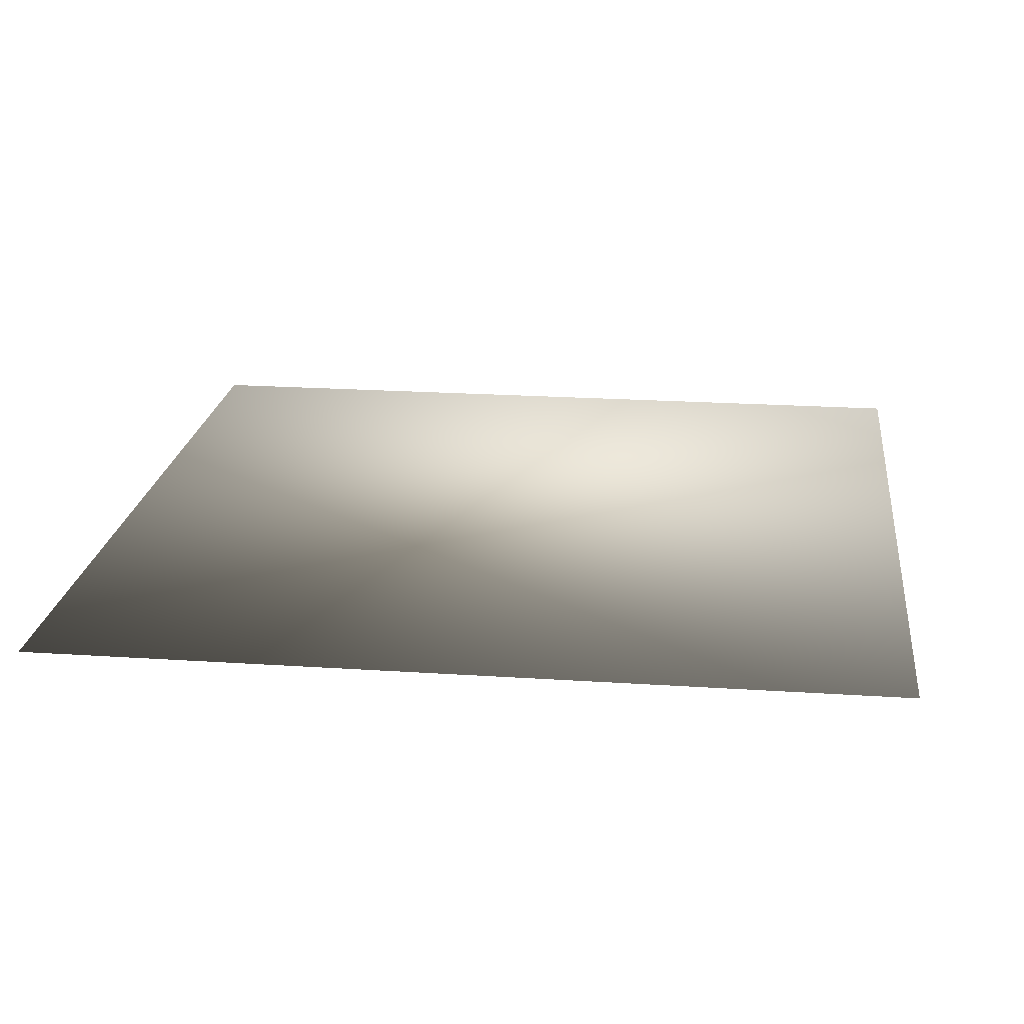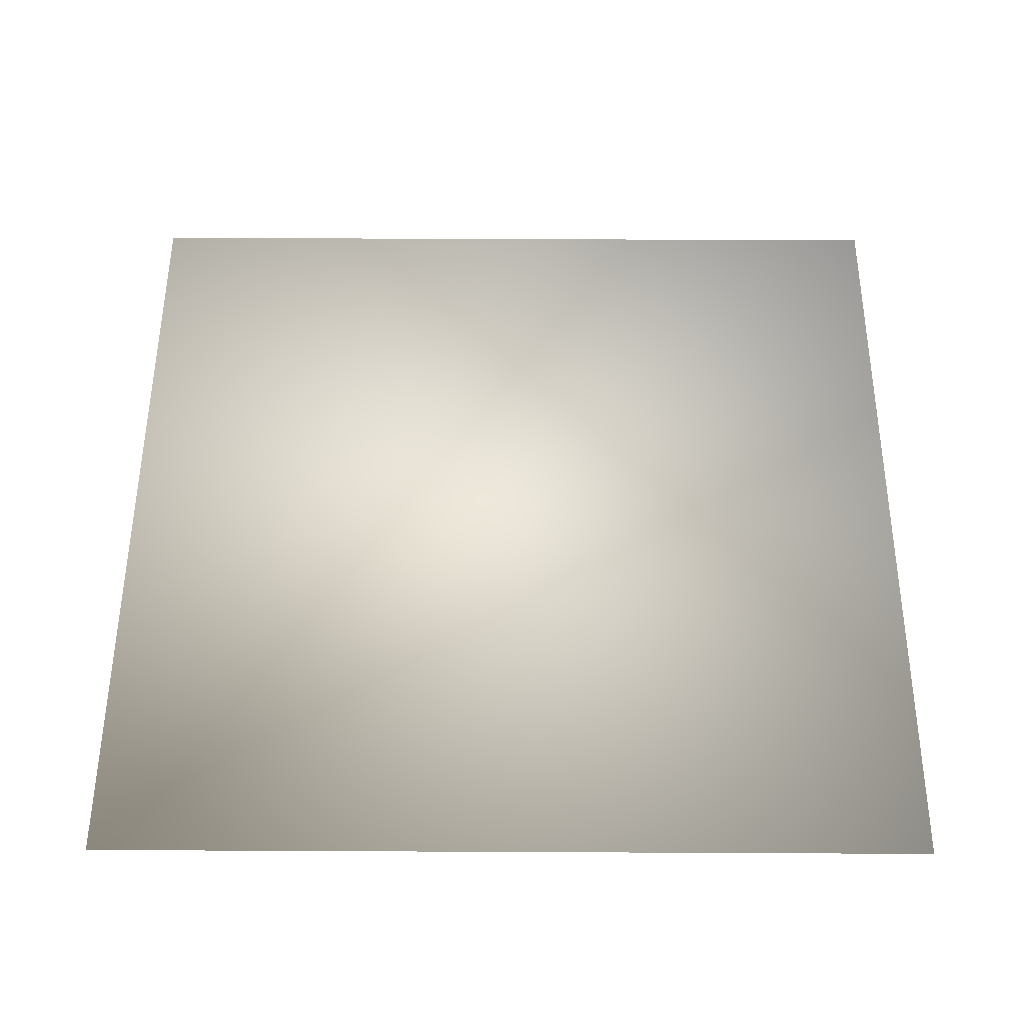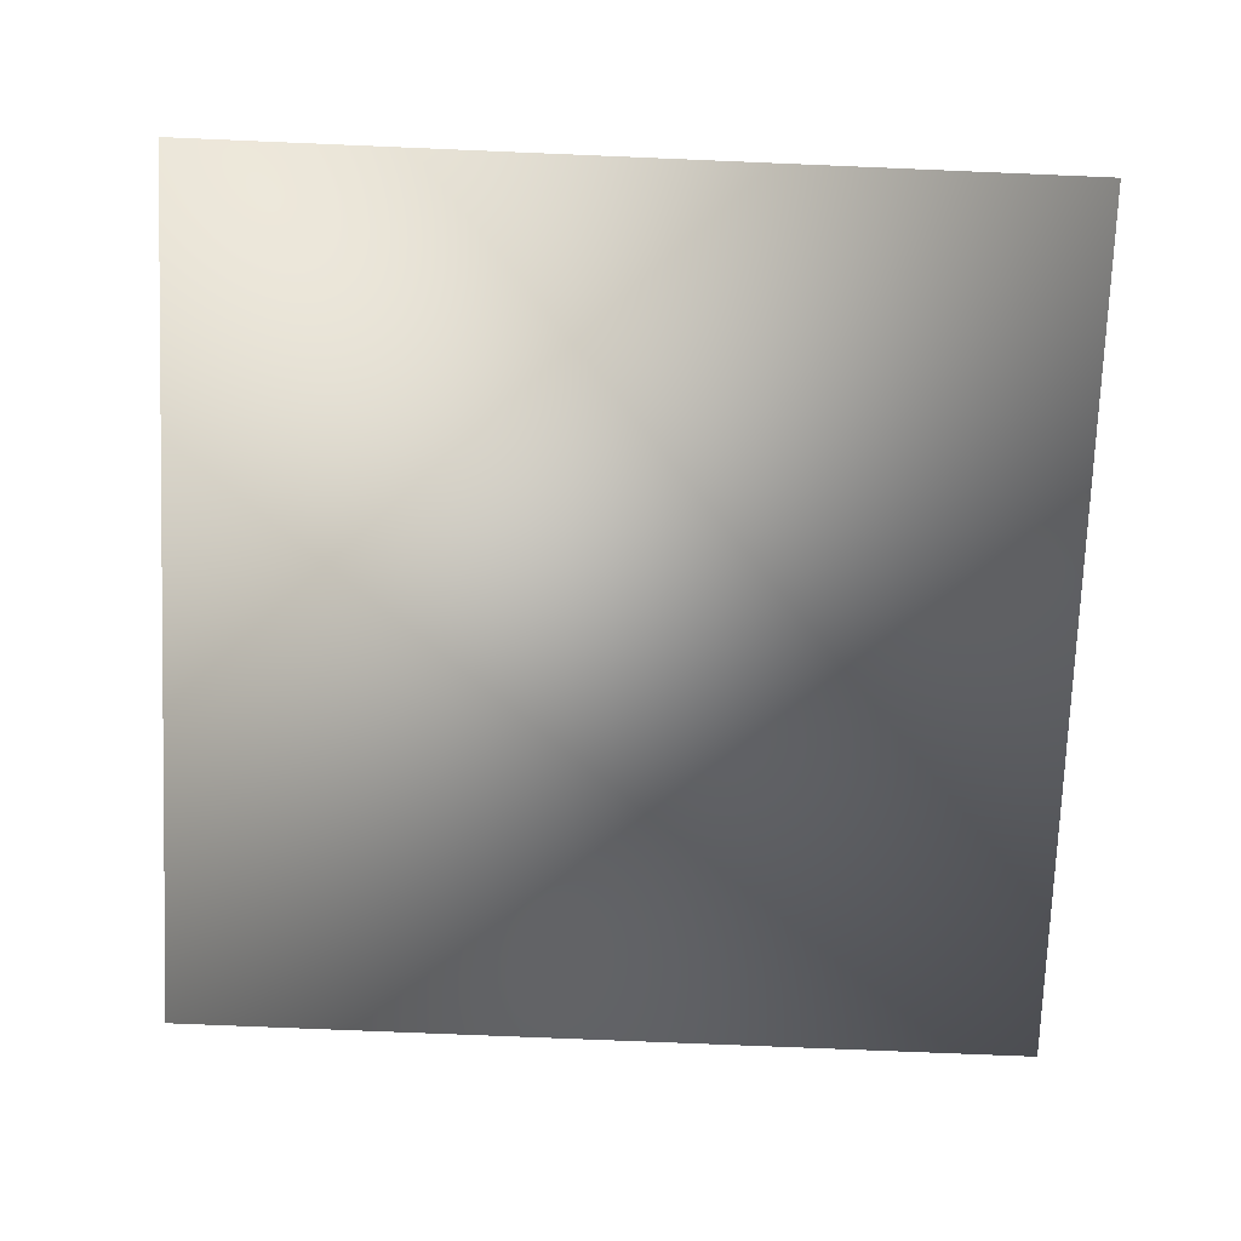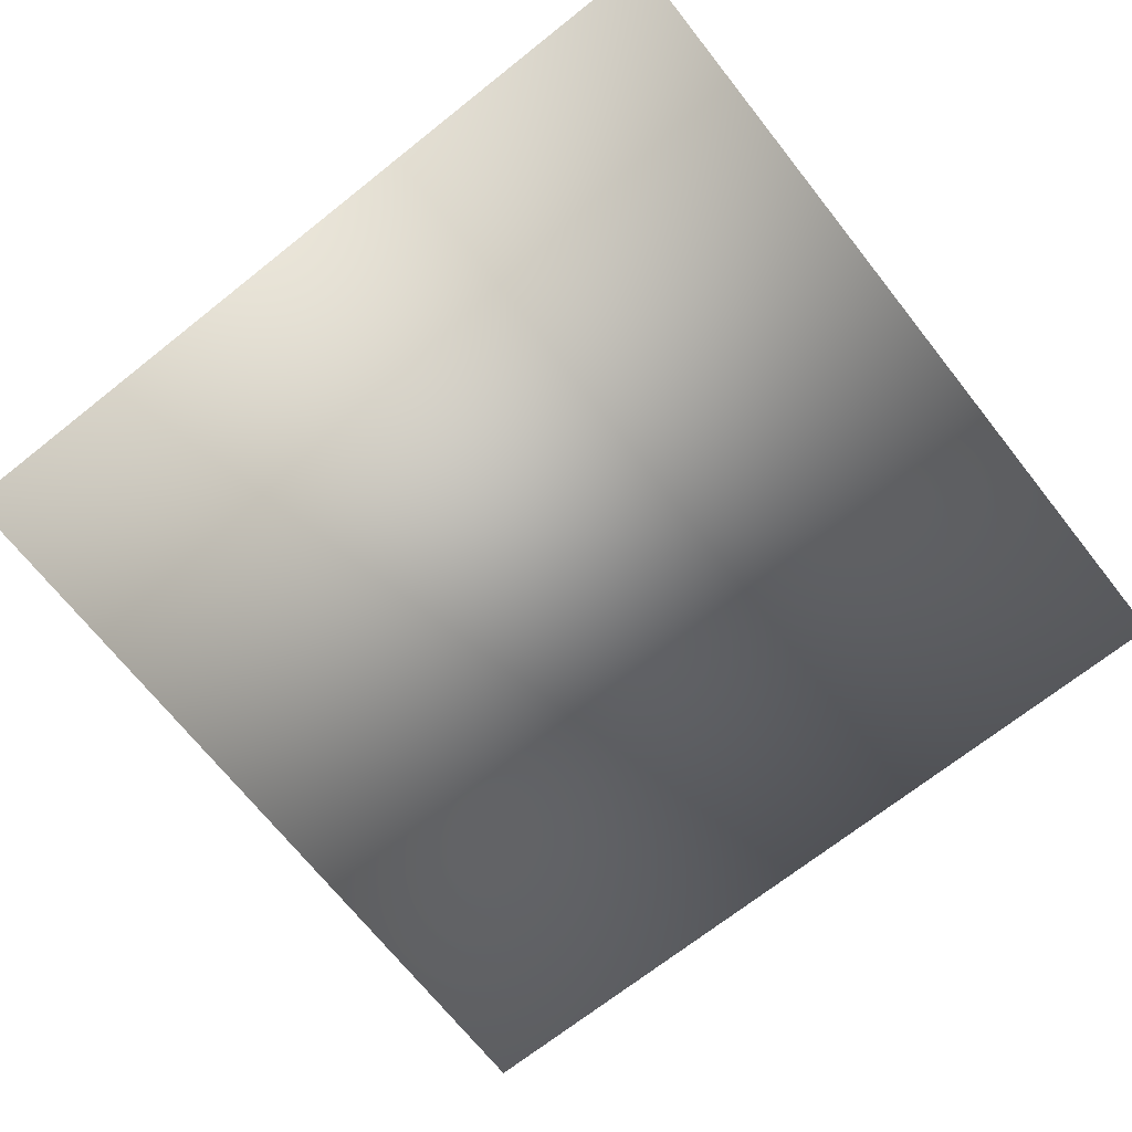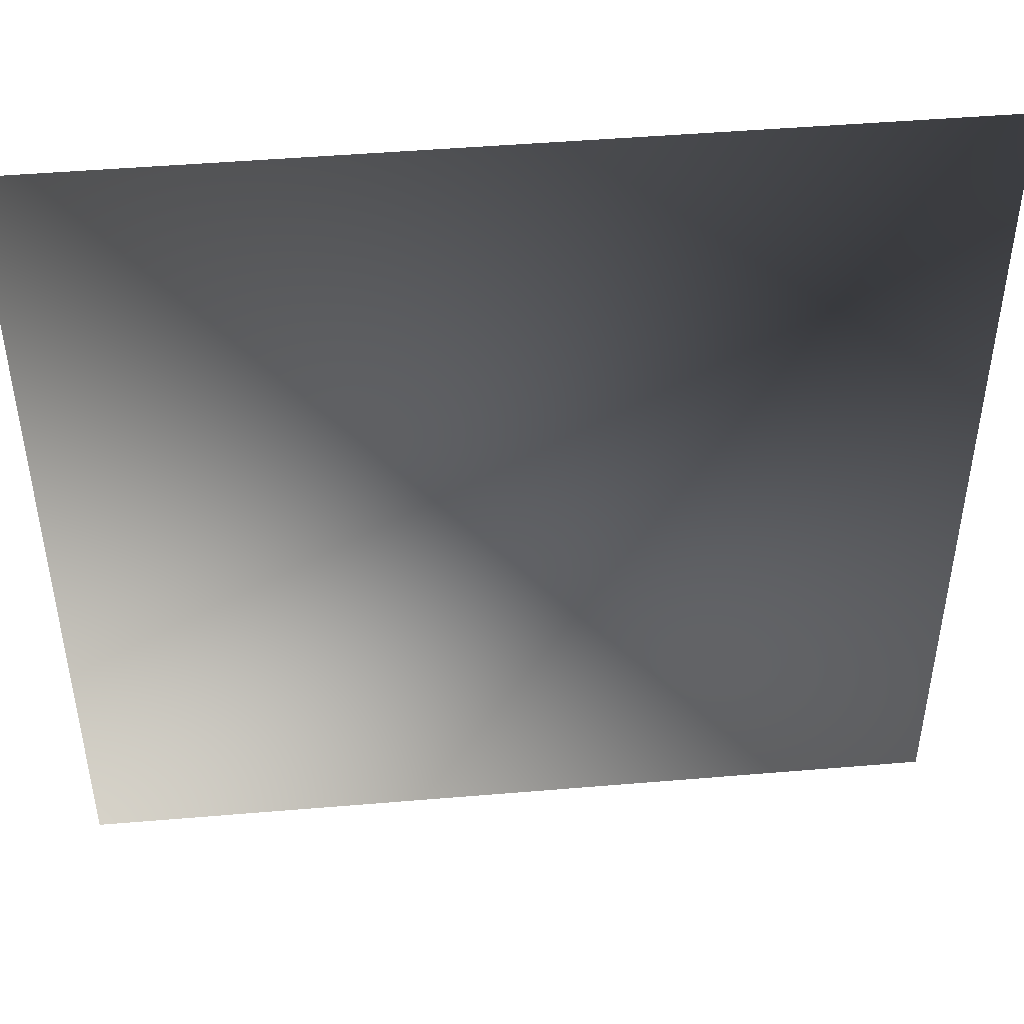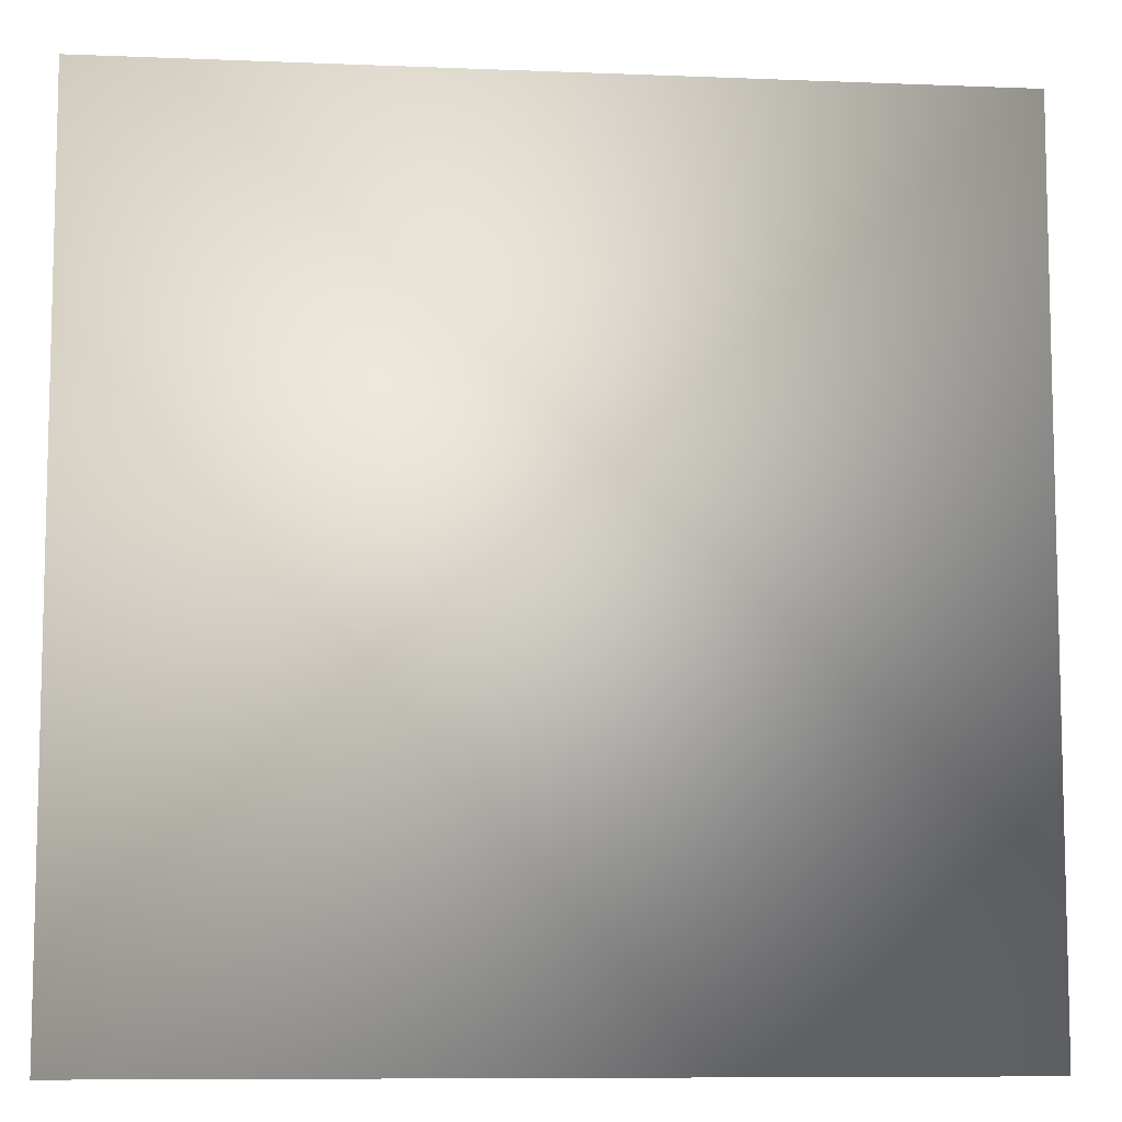
<metadata>
{"format":"obj","ext":"obj","renderer":"f3d","projection":"perspective","resolution":1024,"background":"white","views":[{"elev":21.1,"azim":-173.2,"up":"+Z"},{"elev":53.3,"azim":-179.7,"up":"+Z"},{"elev":-74.3,"azim":177.6,"up":"+Z"},{"elev":-70.1,"azim":-141.6,"up":"+Z"},{"elev":46.7,"azim":-5.5,"up":"+Y"},{"elev":-8.7,"azim":173.8,"up":"+Y"}]}
</metadata>
<code>
o ToasterLever_20_ToasterLever_20_1_GeomSubset_3
v 0.002036 -0.2167 0.04994
v 0.002036 -0.2127 0.04994
v -0.002036 -0.2167 0.04994
v -0.002036 -0.2127 0.04994
v 0.002036 -0.2167 0.04994
v 0.002036 -0.2127 0.04994
v -0.002036 -0.2167 0.04994
v -0.002036 -0.2127 0.04994
v 0.002036 -0.2167 0.04994
v 0.002036 -0.2127 0.04994
v -0.002036 -0.2167 0.04994
v -0.002036 -0.2127 0.04994
v 0.002036 -0.2167 0.04994
v 0.002036 -0.2127 0.04994
v -0.002036 -0.2167 0.04994
v -0.002036 -0.2127 0.04994
v 0.002036 -0.2167 0.04994
v 0.002036 -0.2127 0.04994
v -0.002036 -0.2167 0.04994
v -0.002036 -0.2127 0.04994
v 0.002036 -0.2167 0.04994
v 0.002036 -0.2127 0.04994
v -0.002036 -0.2167 0.04994
v -0.002036 -0.2127 0.04994
v 0.002331 -0.2036 0.0509
v 0.001784 -0.2036 0.05172
v 0.000966 -0.2036 0.05227
v 0 -0.2036 0.05246
v -0.000966 -0.2036 0.05227
v -0.001784 -0.2036 0.05172
v -0.002331 -0.2036 0.0509
v -0.002523 -0.2036 0.04994
v -0.002331 -0.2036 0.04897
v -0.001784 -0.2036 0.04815
v -0.000966 -0.2036 0.04761
v 0 -0.2036 0.04741
v 0.000966 -0.2036 0.04761
v 0.001784 -0.2036 0.04815
v 0.002331 -0.2036 0.04897
v 0.002523 -0.2036 0.04994
v 0.006811 -0.2059 0.05276
v 0.005213 -0.2059 0.05515
v 0.002821 -0.2059 0.05675
v 0 -0.2059 0.05731
v -0.002821 -0.2059 0.05675
v -0.005213 -0.2059 0.05515
v -0.006811 -0.2059 0.05276
v -0.007372 -0.2059 0.04994
v -0.006811 -0.2059 0.04712
v -0.005213 -0.2059 0.04473
v -0.002821 -0.2059 0.04313
v 0 -0.2059 0.04257
v 0.002821 -0.2059 0.04313
v 0.005213 -0.2059 0.04473
v 0.006811 -0.2059 0.04712
v 0.007372 -0.2059 0.04994
v 0.01012 -0.2102 0.05413
v 0.007748 -0.2102 0.05769
v 0.004193 -0.2102 0.06006
v 0 -0.2102 0.06089
v -0.004193 -0.2102 0.06006
v -0.007748 -0.2102 0.05769
v -0.01012 -0.2102 0.05413
v -0.01096 -0.2102 0.04994
v -0.01012 -0.2102 0.04575
v -0.007748 -0.2102 0.04219
v -0.004193 -0.2102 0.03982
v 0 -0.2102 0.03898
v 0.004193 -0.2102 0.03982
v 0.007748 -0.2102 0.04219
v 0.01012 -0.2102 0.04575
v 0.01096 -0.2102 0.04994
v 0.01096 -0.2147 0.05448
v 0.008386 -0.2147 0.05832
v 0.004539 -0.2147 0.06089
v 0 -0.2147 0.0618
v -0.004539 -0.2147 0.06089
v -0.008386 -0.2147 0.05832
v -0.01096 -0.2147 0.05448
v -0.01186 -0.2147 0.04994
v -0.01096 -0.2147 0.0454
v -0.008386 -0.2147 0.04155
v -0.004539 -0.2147 0.03898
v 0 -0.2147 0.03808
v 0.004539 -0.2147 0.03898
v 0.008386 -0.2147 0.04155
v 0.01096 -0.2147 0.0454
v 0.01186 -0.2147 0.04994
v 0.01012 -0.2192 0.05413
v 0.007748 -0.2192 0.05769
v 0.004193 -0.2192 0.06006
v 0 -0.2192 0.06089
v -0.004193 -0.2192 0.06006
v -0.007748 -0.2192 0.05769
v -0.01012 -0.2192 0.05413
v -0.01096 -0.2192 0.04994
v -0.01012 -0.2192 0.04575
v -0.007748 -0.2192 0.04219
v -0.004193 -0.2192 0.03982
v 0 -0.2192 0.03898
v 0.004193 -0.2192 0.03982
v 0.007748 -0.2192 0.04219
v 0.01012 -0.2192 0.04575
v 0.01096 -0.2192 0.04994
v 0.007748 -0.2231 0.05315
v 0.00593 -0.2231 0.05587
v 0.003209 -0.2231 0.05769
v 0 -0.2231 0.05832
v -0.003209 -0.2231 0.05769
v -0.00593 -0.2231 0.05587
v -0.007748 -0.2231 0.05315
v -0.008386 -0.2231 0.04994
v -0.007748 -0.2231 0.04673
v -0.00593 -0.2231 0.04401
v -0.003209 -0.2231 0.04219
v 0 -0.2231 0.04155
v 0.003209 -0.2231 0.04219
v 0.00593 -0.2231 0.04401
v 0.007748 -0.2231 0.04673
v 0.008386 -0.2231 0.04994
v 0.004193 -0.2257 0.05167
v 0.003209 -0.2257 0.05315
v 0.001737 -0.2257 0.05413
v 0 -0.2257 0.05448
v -0.001737 -0.2257 0.05413
v -0.003209 -0.2257 0.05315
v -0.004193 -0.2257 0.05167
v -0.004539 -0.2257 0.04994
v -0.004193 -0.2257 0.0482
v -0.003209 -0.2257 0.04673
v -0.001737 -0.2257 0.04575
v 0 -0.2257 0.0454
v 0.001737 -0.2257 0.04575
v 0.003209 -0.2257 0.04673
v 0.004193 -0.2257 0.0482
v 0.004539 -0.2257 0.04994
v 0 -0.2266 0.04994
v 0.001784 -0.1833 0.05172
v 0.000966 -0.1833 0.05227
v 0 -0.1833 0.05246
v -0.000966 -0.1833 0.05227
v -0.001784 -0.1833 0.05172
v -0.002331 -0.1833 0.0509
v -0.002523 -0.1833 0.04994
v -0.002331 -0.1833 0.04897
v -0.001784 -0.1833 0.04815
v -0.000966 -0.1833 0.04761
v 0 -0.1833 0.04741
v 0.000966 -0.1833 0.04761
v 0.001784 -0.1833 0.04815
v 0.002331 -0.1833 0.04897
v 0.002523 -0.1833 0.04994
v 0.002331 -0.1833 0.0509
f 13 14 16 15

</code>
